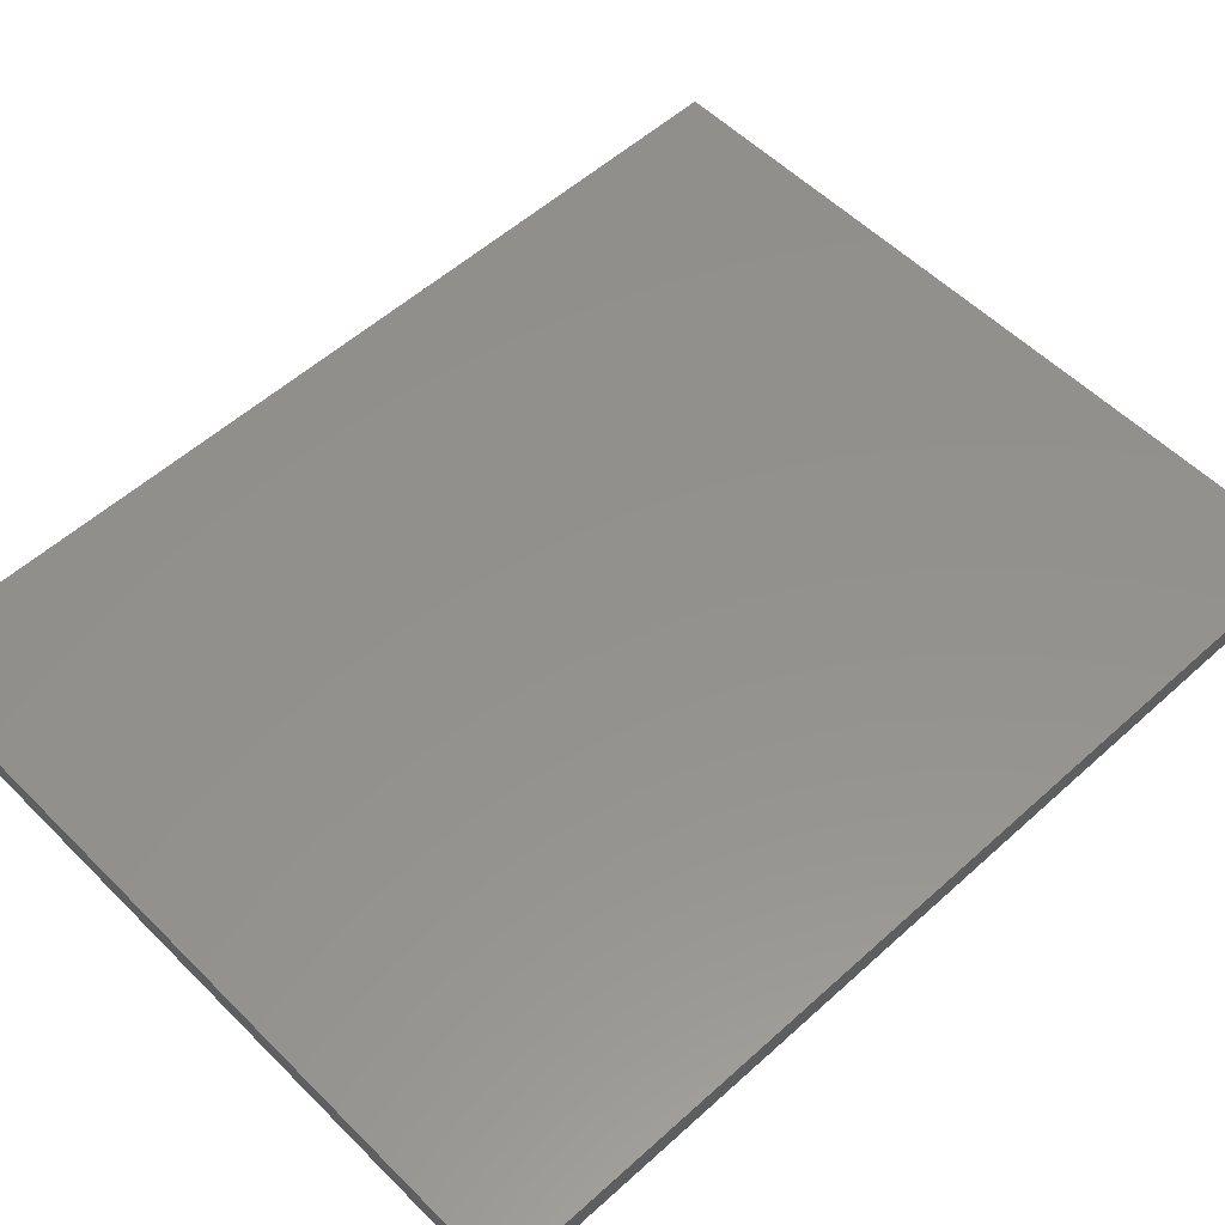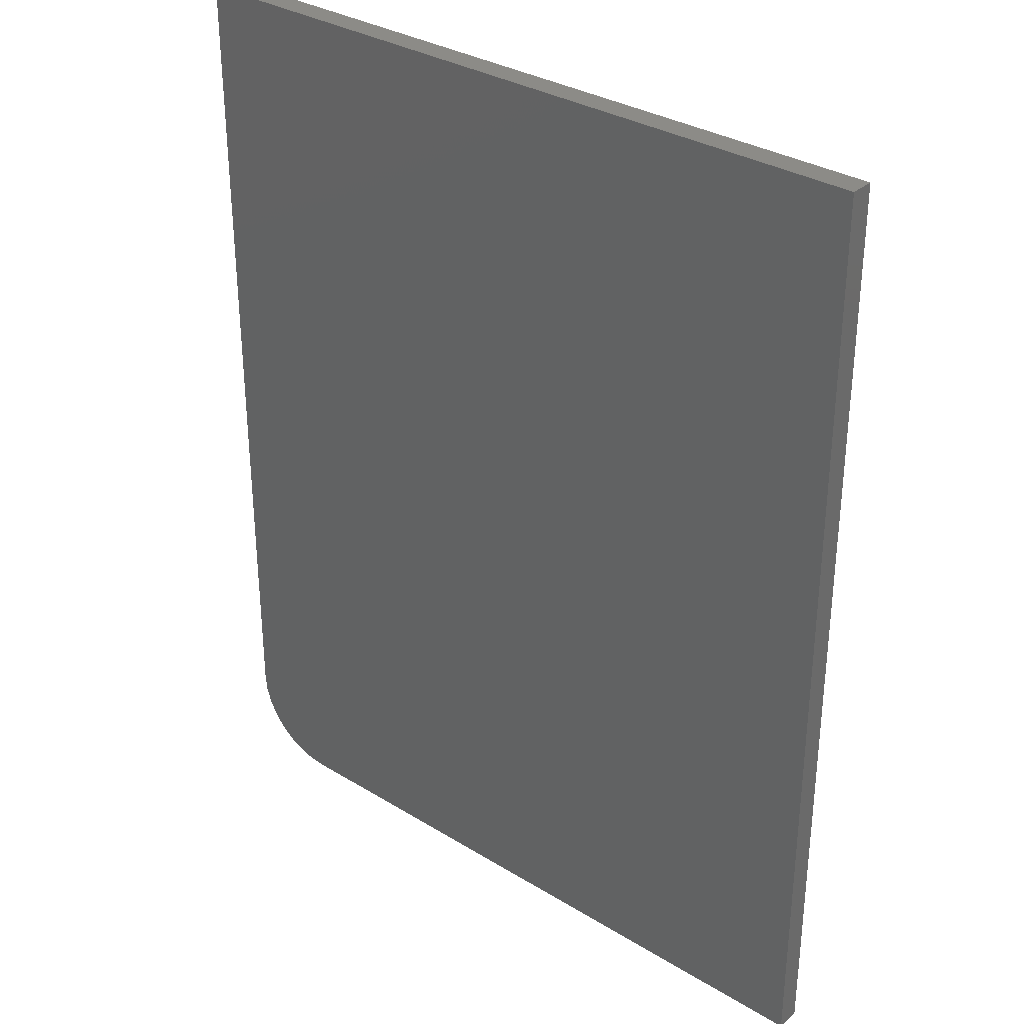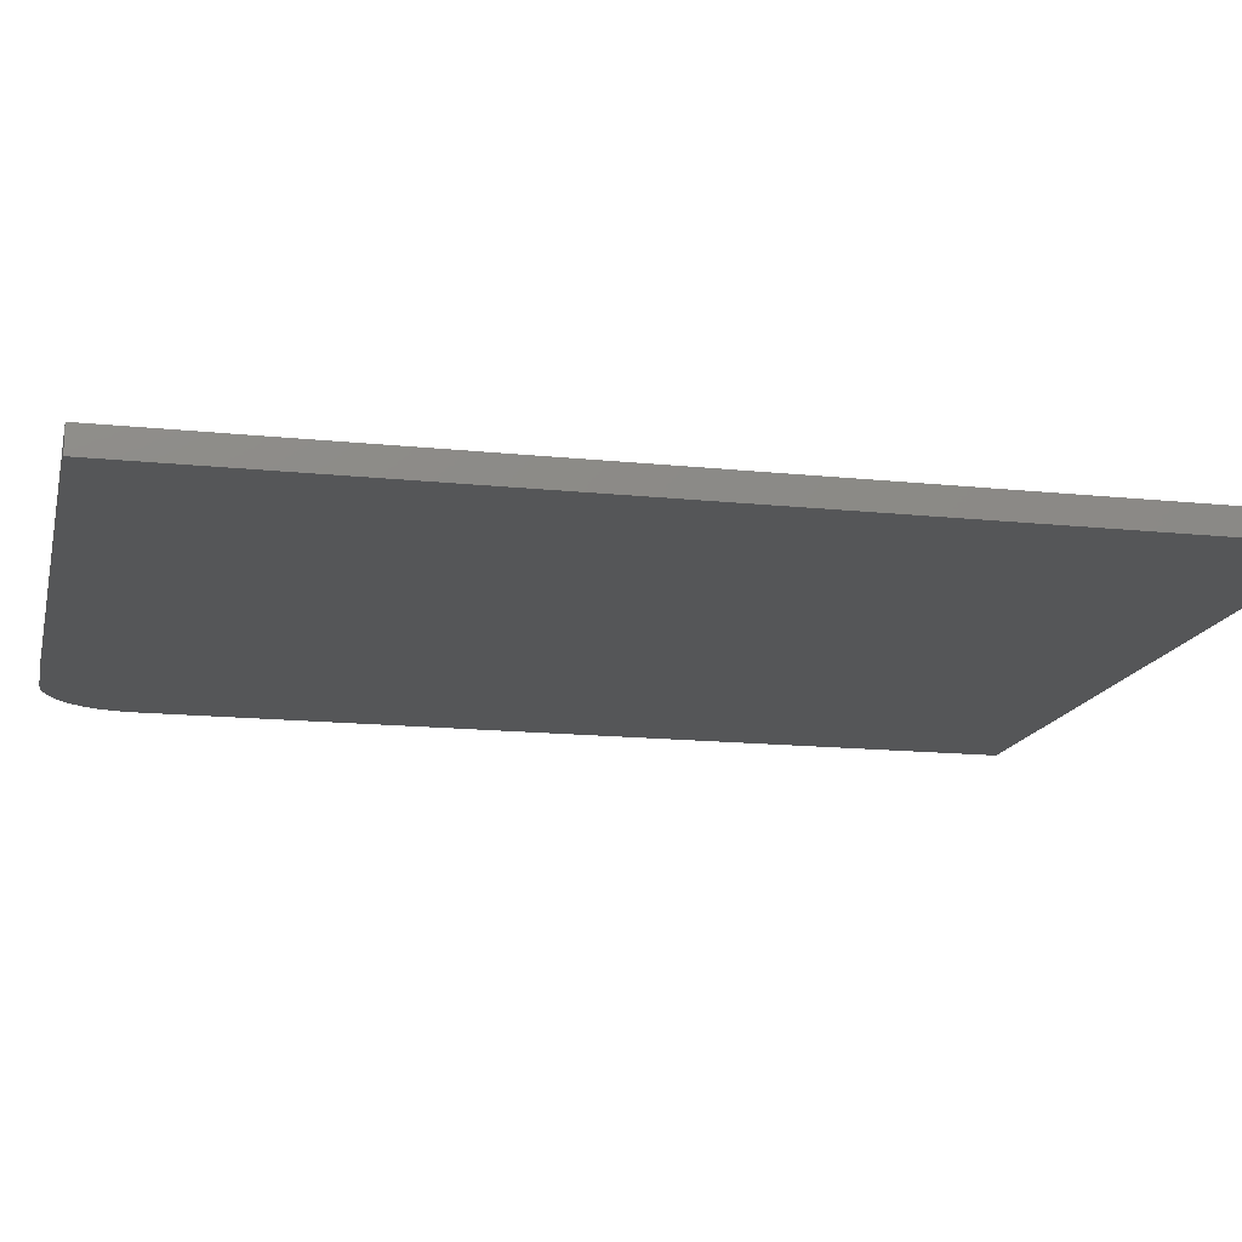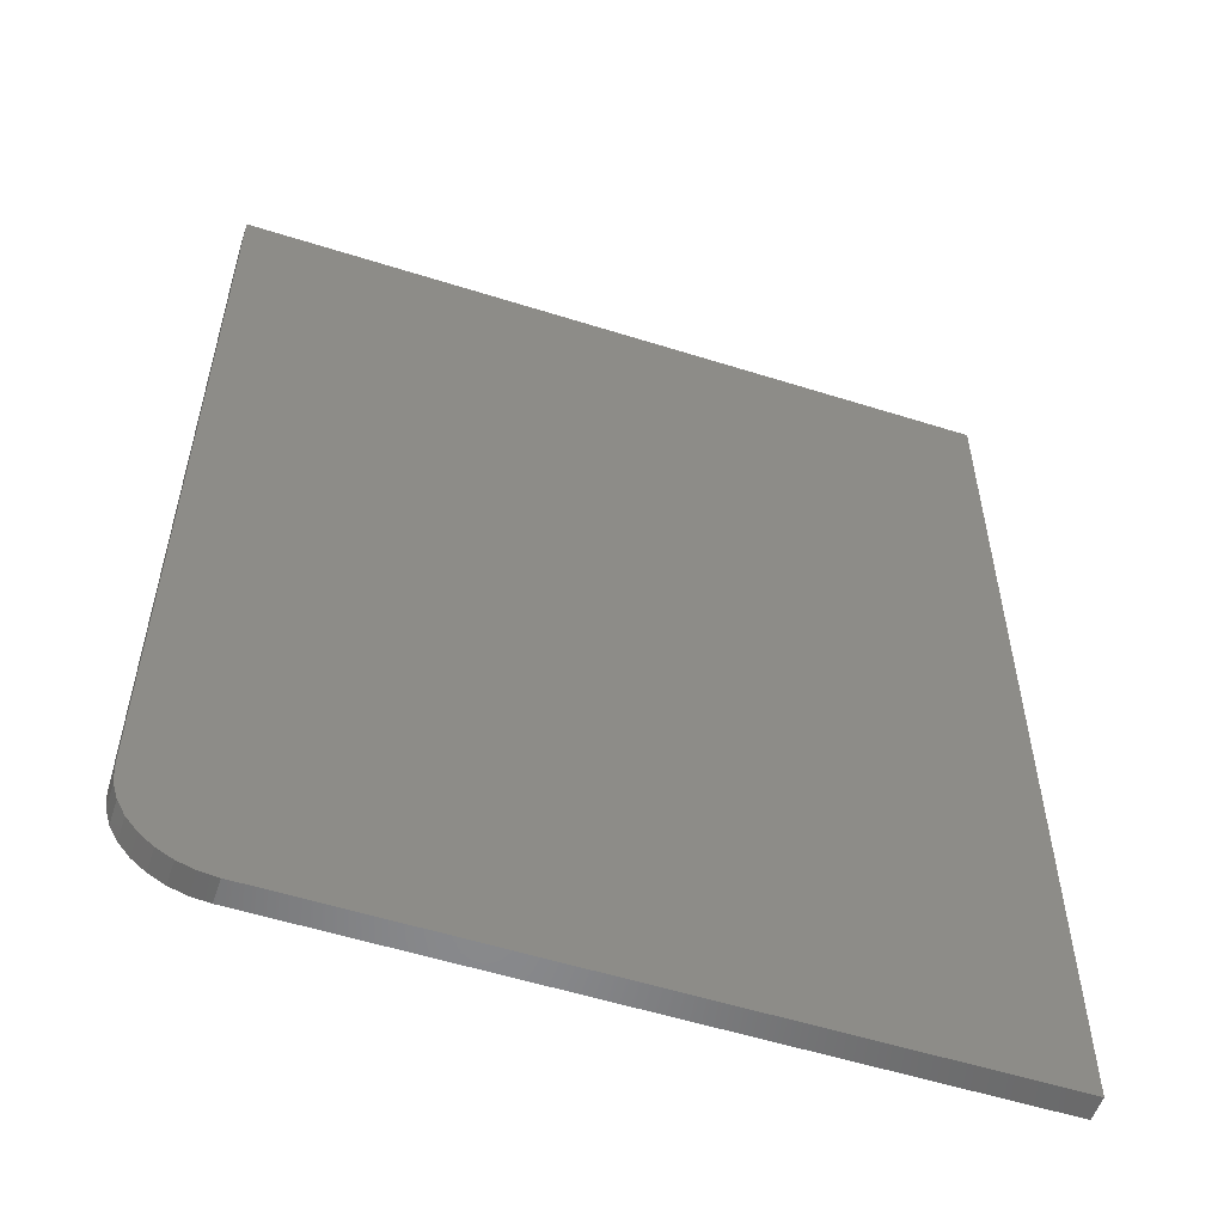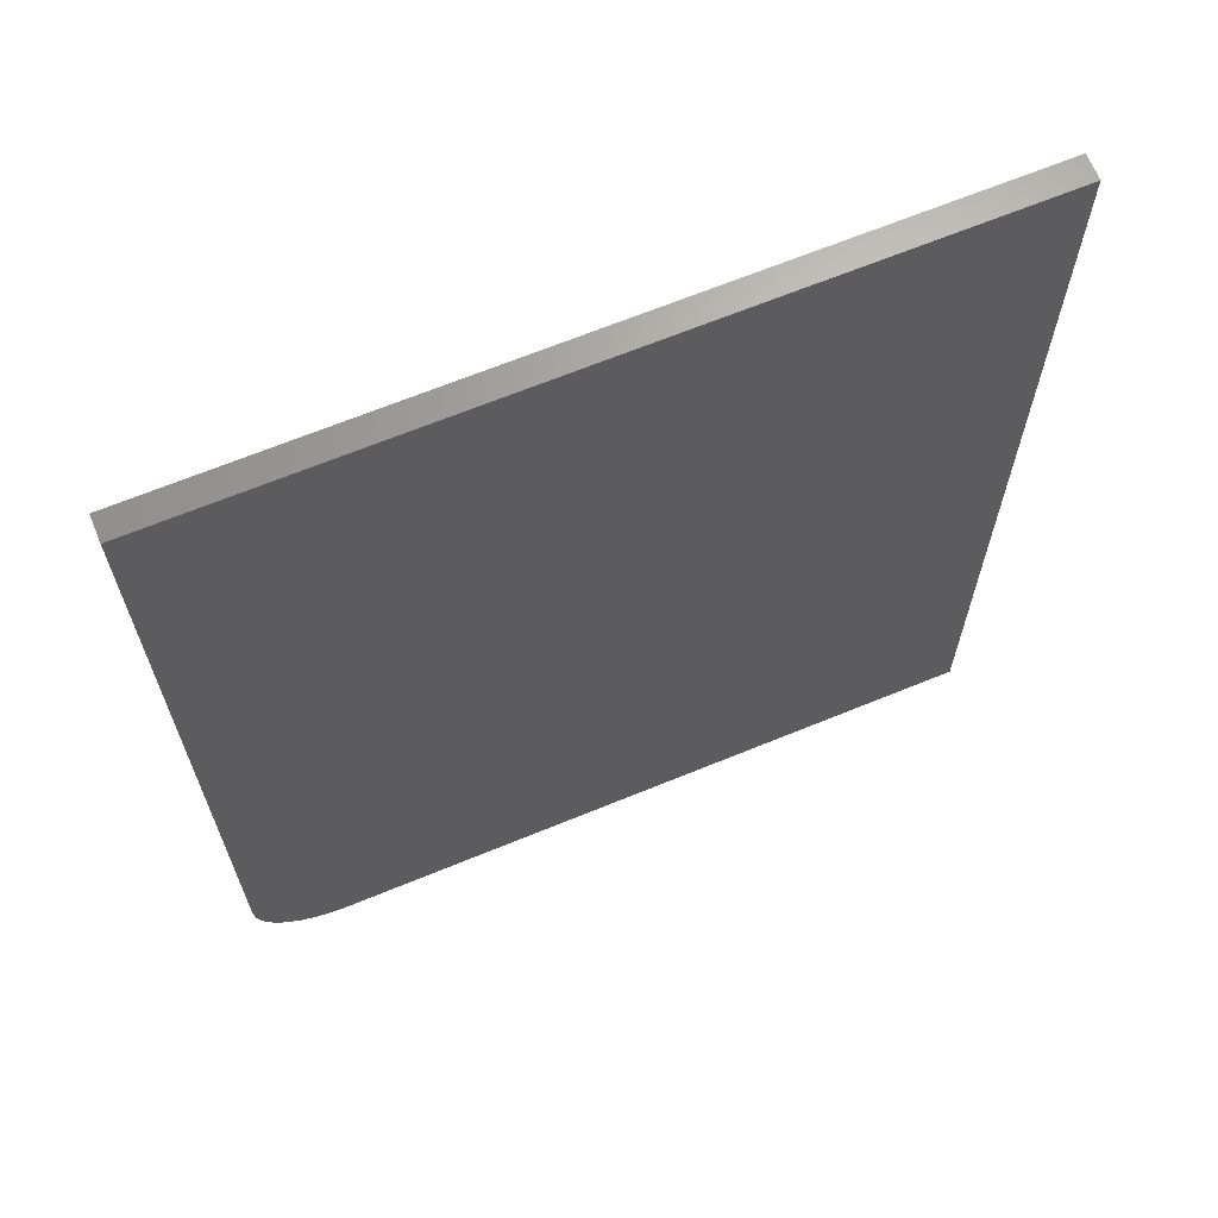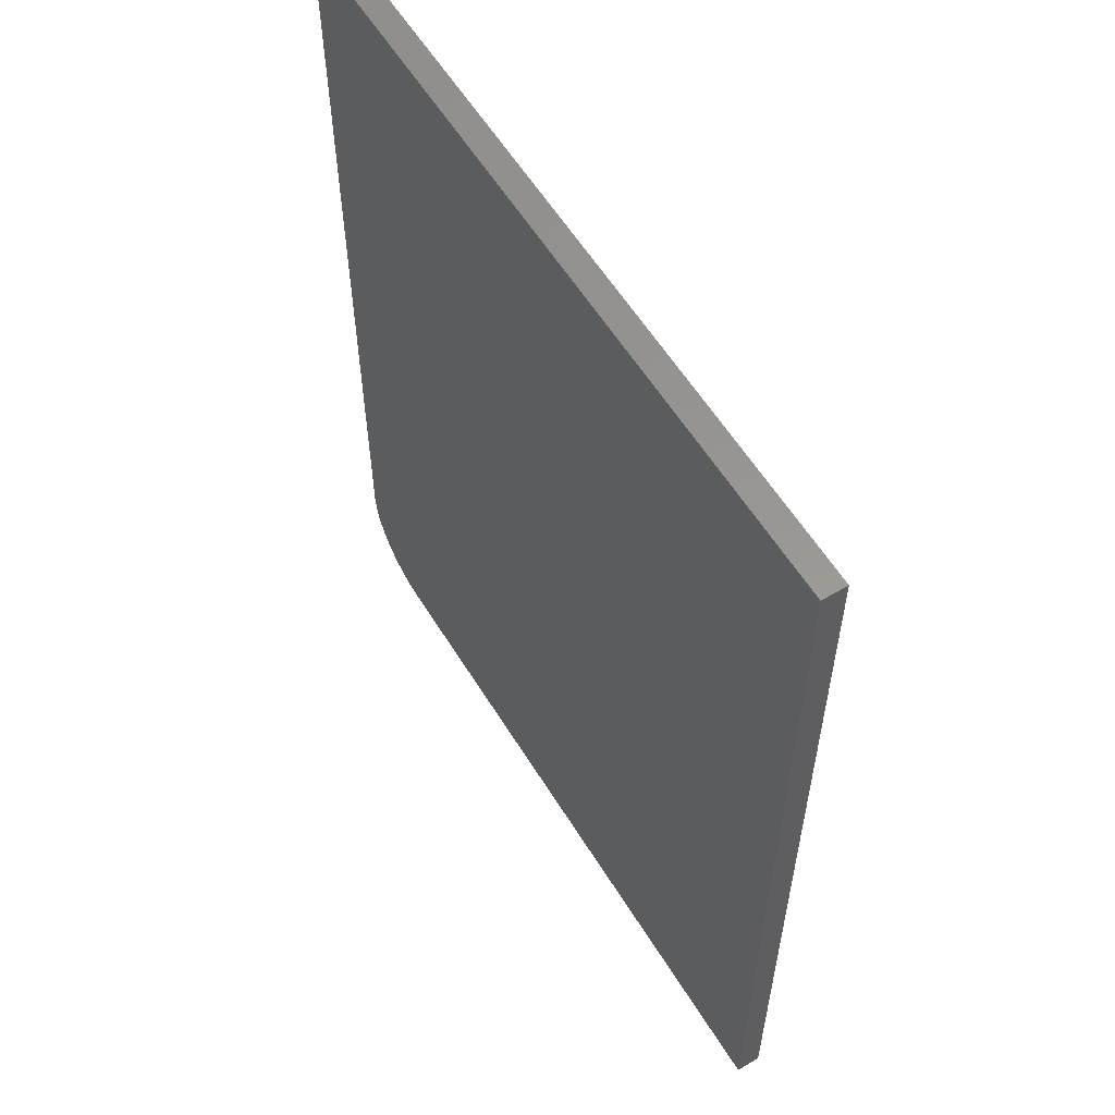
<metadata>
{"format":"stl","ext":"stl","renderer":"f3d","projection":"perspective","resolution":1024,"background":"white","views":[{"elev":55.0,"azim":46.3,"up":"+Y"},{"elev":32.5,"azim":-139.6,"up":"+Z"},{"elev":-15.1,"azim":-102.8,"up":"+Y"},{"elev":-55.3,"azim":161.6,"up":"+Z"},{"elev":66.7,"azim":157.6,"up":"+Z"},{"elev":58.2,"azim":-121.4,"up":"+Z"}]}
</metadata>
<code>
# stl→obj: 24 verts, 44 faces
v 0.4578 -0.03906 -0.75
v 0.4852 -0.03906 -0.7473
v -0.6016 -0.03906 -0.75
v 0.5984 -0.03906 -0.6094
v 0.5984 -0.03906 0.75
v -0.6016 -0.03906 0.75
v 0.5116 -0.03906 -0.7393
v 0.5359 -0.03906 -0.7263
v 0.5572 -0.03906 -0.7088
v 0.5747 -0.03906 -0.6875
v 0.5877 -0.03906 -0.6632
v 0.5957 -0.03906 -0.6368
v -0.6016 0 -0.75
v 0.4852 1.21e-16 -0.7473
v 0.4578 1.176e-16 -0.75
v 0.5984 1.488e-16 -0.6094
v 0.5957 1.455e-16 -0.6368
v 0.5877 1.417e-16 -0.6632
v 0.5747 1.375e-16 -0.6875
v 0.5572 1.332e-16 -0.7088
v 0.5359 1.289e-16 -0.7263
v 0.5116 1.248e-16 -0.7393
v -0.6016 1.665e-16 0.75
v 0.5984 2.998e-16 0.75
f 1 2 3
f 4 5 6
f 4 6 3
f 4 3 2
f 4 2 7
f 4 7 8
f 4 8 9
f 4 9 10
f 4 10 11
f 4 11 12
f 13 14 15
f 16 17 18
f 16 18 19
f 16 19 20
f 16 20 21
f 16 21 22
f 16 22 14
f 16 14 13
f 16 13 23
f 16 23 24
f 4 16 5
f 5 16 24
f 3 13 1
f 1 13 15
f 16 4 17
f 17 4 12
f 17 12 18
f 18 12 11
f 18 11 19
f 19 11 10
f 19 10 20
f 20 10 9
f 20 9 21
f 21 9 8
f 21 8 22
f 22 8 7
f 22 7 14
f 14 7 2
f 14 2 15
f 15 2 1
f 6 23 3
f 3 23 13
f 5 24 6
f 6 24 23

</code>
